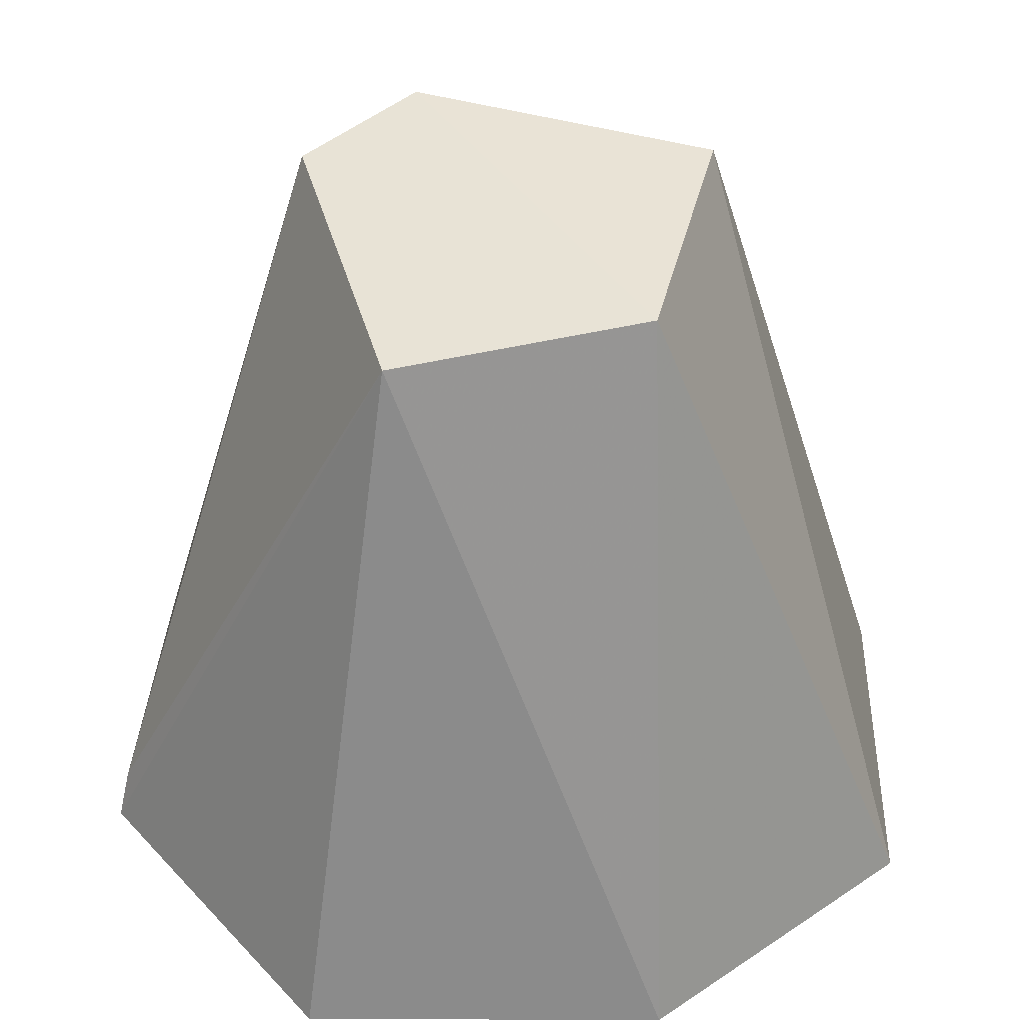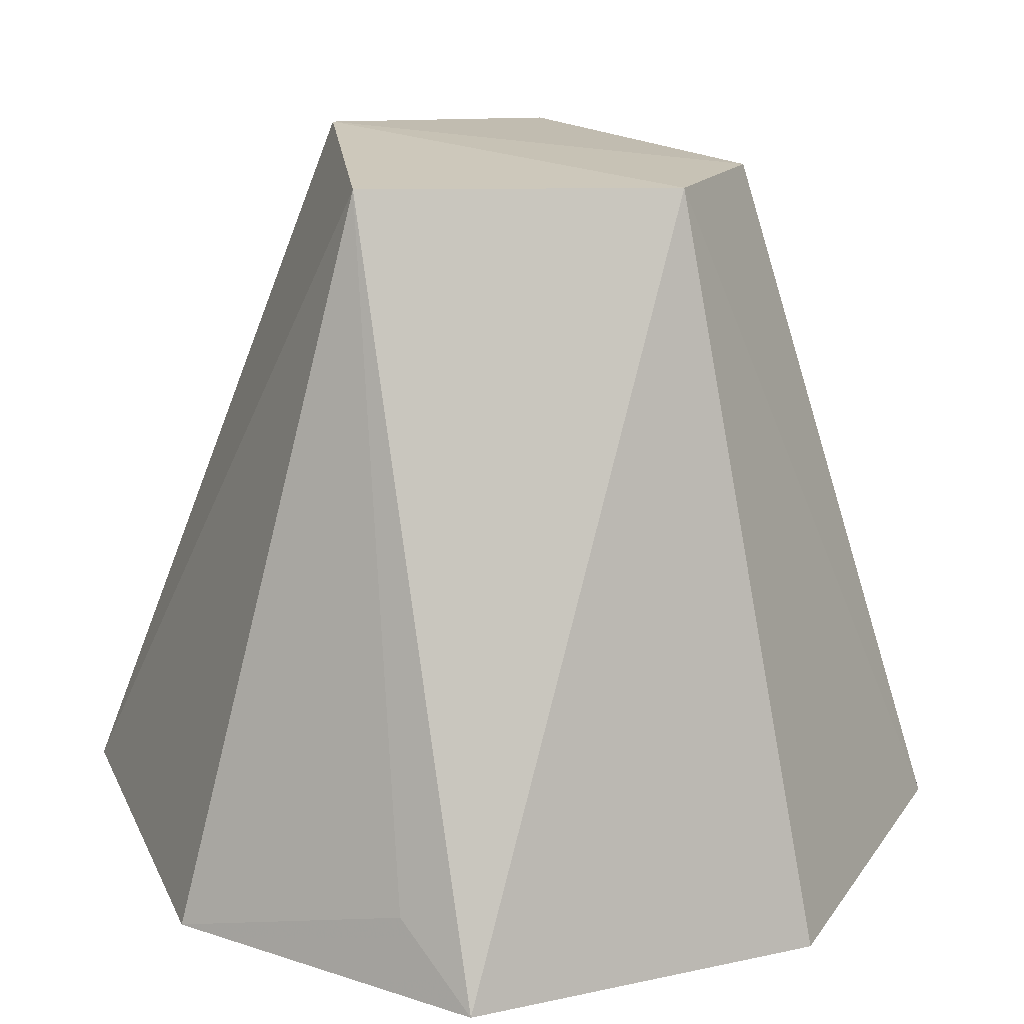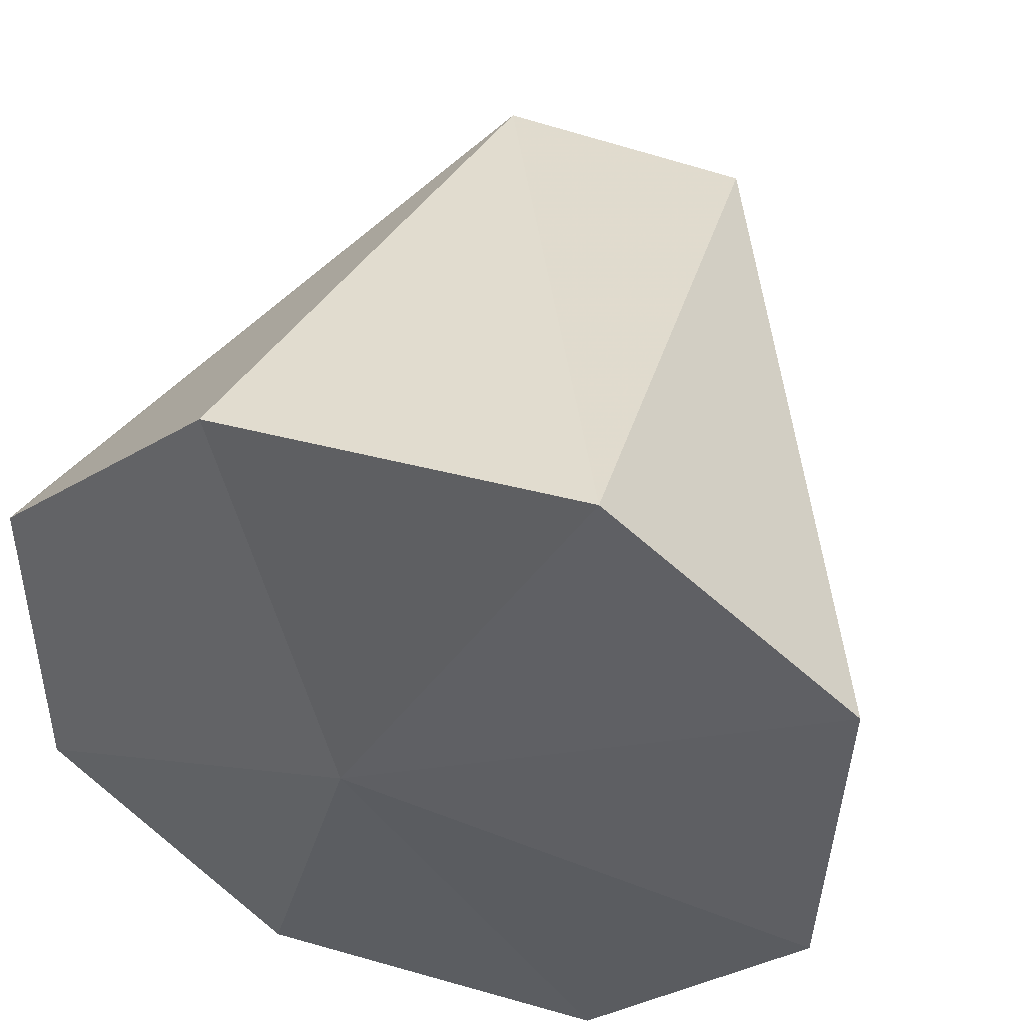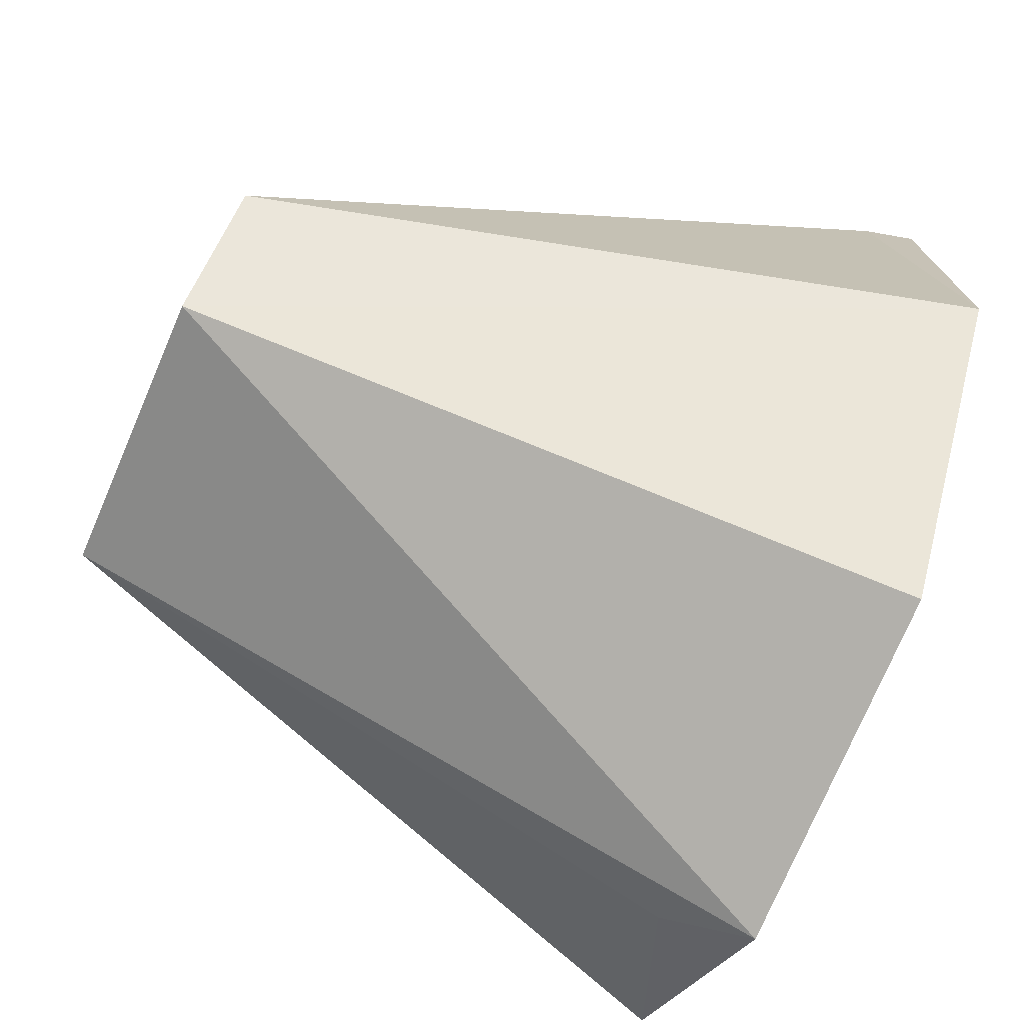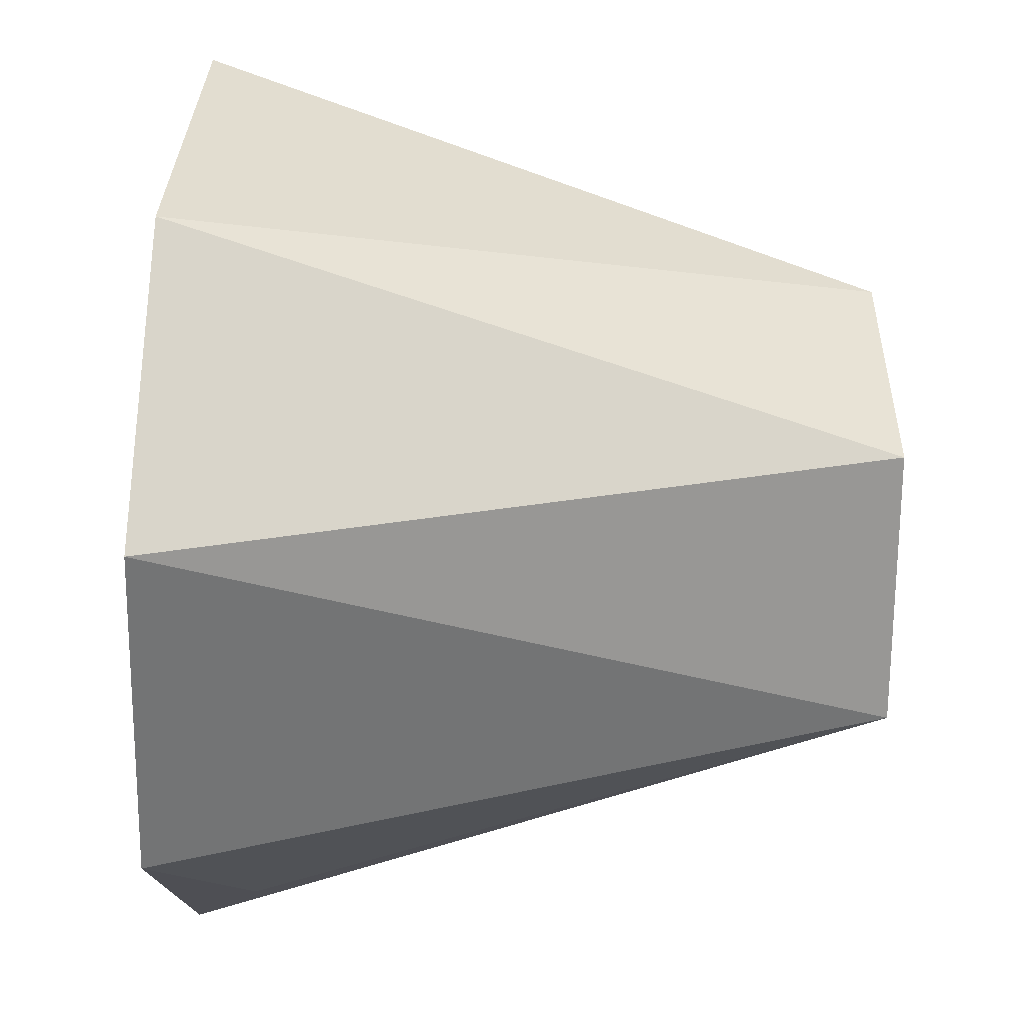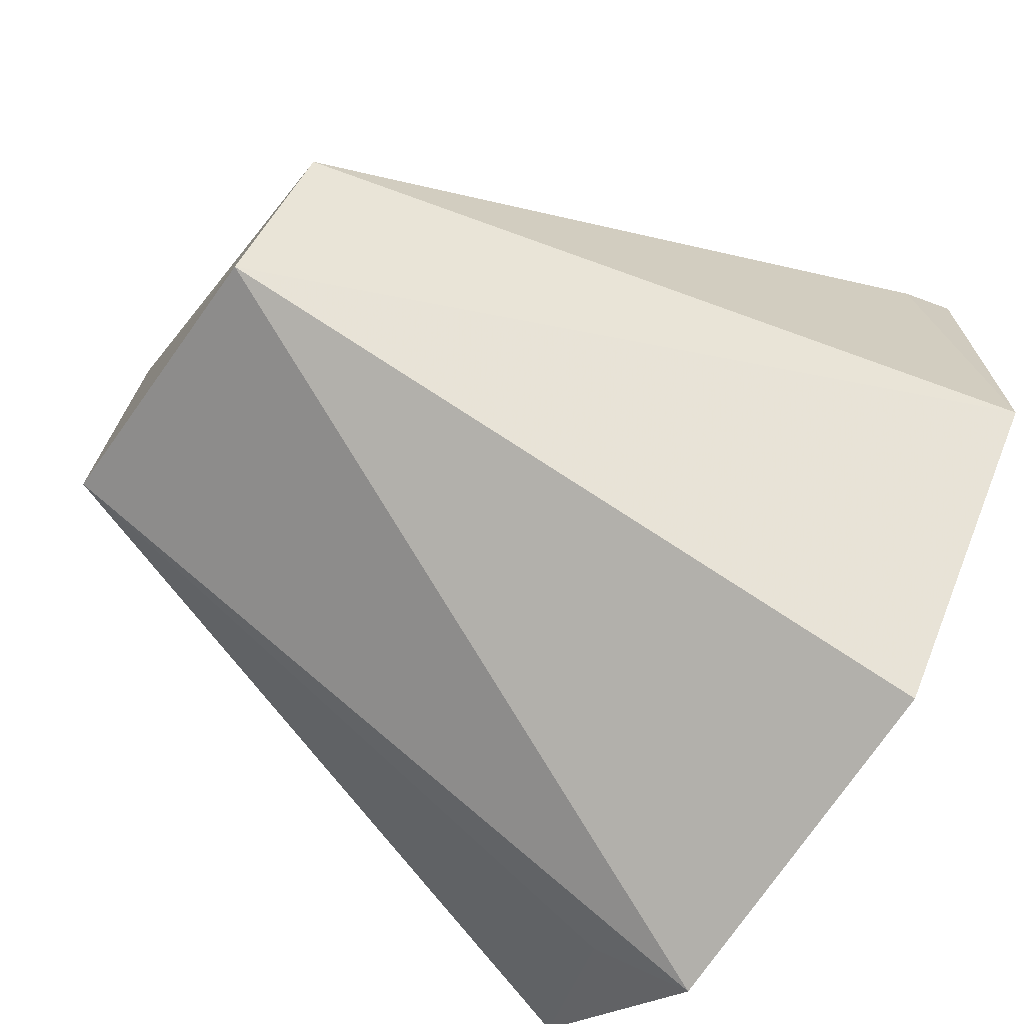
<metadata>
{"format":"obj","ext":"obj","renderer":"f3d","projection":"perspective","resolution":1024,"background":"white","views":[{"elev":42.0,"azim":2.8,"up":"+Y"},{"elev":22.2,"azim":161.5,"up":"+Y"},{"elev":48.9,"azim":16.4,"up":"+Z"},{"elev":-75.1,"azim":-113.8,"up":"+Z"},{"elev":32.0,"azim":94.6,"up":"+Z"},{"elev":-71.4,"azim":-124.6,"up":"+Z"}]}
</metadata>
<code>
g Generated convex submesh 1
v 0.06624 -0.01622 -0.1011
v -0.1203 -0.02826 0.05124
v -0.1171 -0.01367 0.0478
v 0.04963 -0.03456 0.1182
v 0.04089 0.1706 0.04767
v -0.03055 0.171 -0.05767
v -0.04999 -0.03744 -0.1193
v 0.121 -0.03315 0.05573
v -0.03044 0.163 0.06266
v 0.05621 0.1712 -0.03135
v -0.05374 -0.03737 0.1208
v 0.1178 -0.03745 -0.0507
v -0.1184 -0.03349 -0.05064
v -0.01568 -0.05666 0.006454
v -0.061 0.1677 -0.02763
v 0.05301 -0.03755 -0.1233
g Generated convex submesh 1_0
f 16 12 14
f 8 5 4
f 9 3 2
f 9 4 5
f 10 6 5
f 10 5 8
f 11 9 2
f 11 4 9
f 12 1 10
f 12 10 8
f 13 2 3
f 13 6 7
f 14 8 4
f 14 11 2
f 14 4 11
f 14 12 8
f 14 2 13
f 14 13 7
f 15 5 6
f 15 3 9
f 15 9 5
f 15 13 3
f 15 6 13
f 16 7 6
f 16 6 10
f 16 10 1
f 16 1 12
f 16 14 7

</code>
